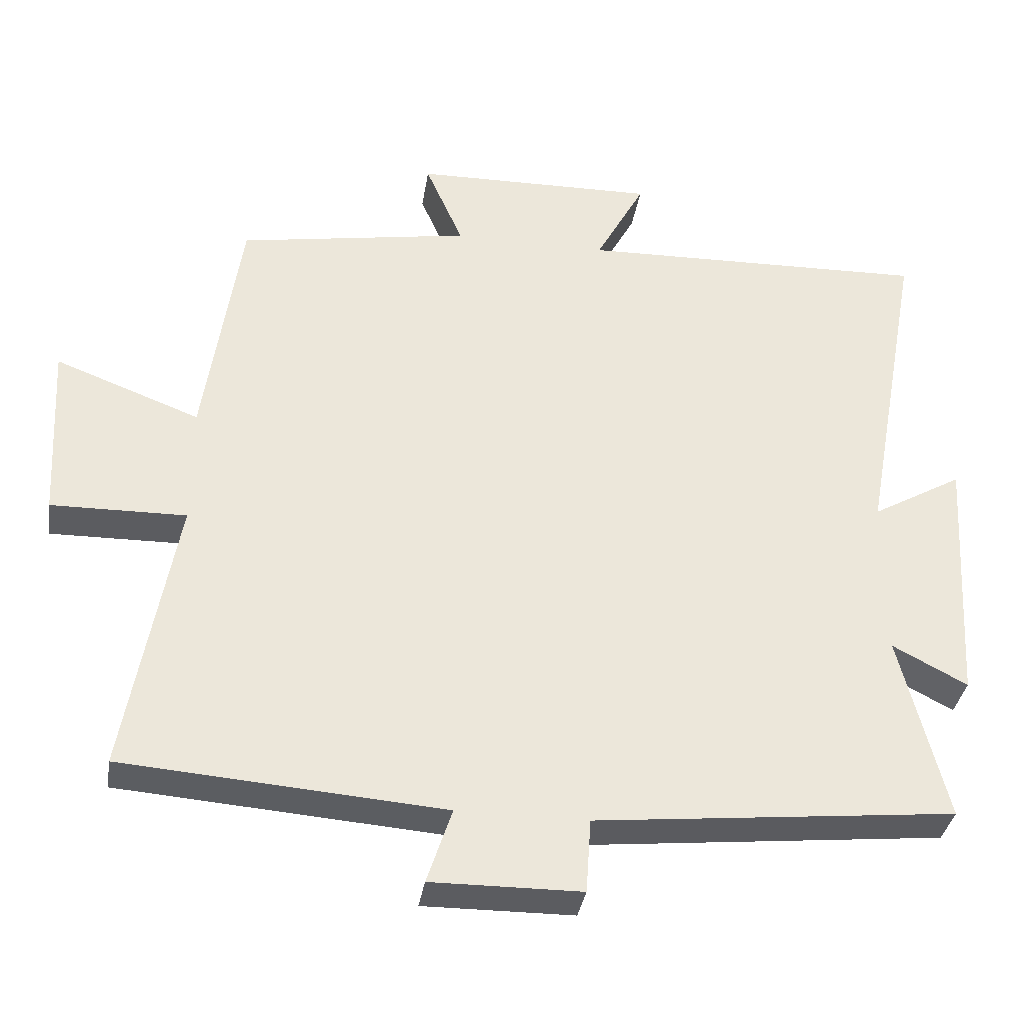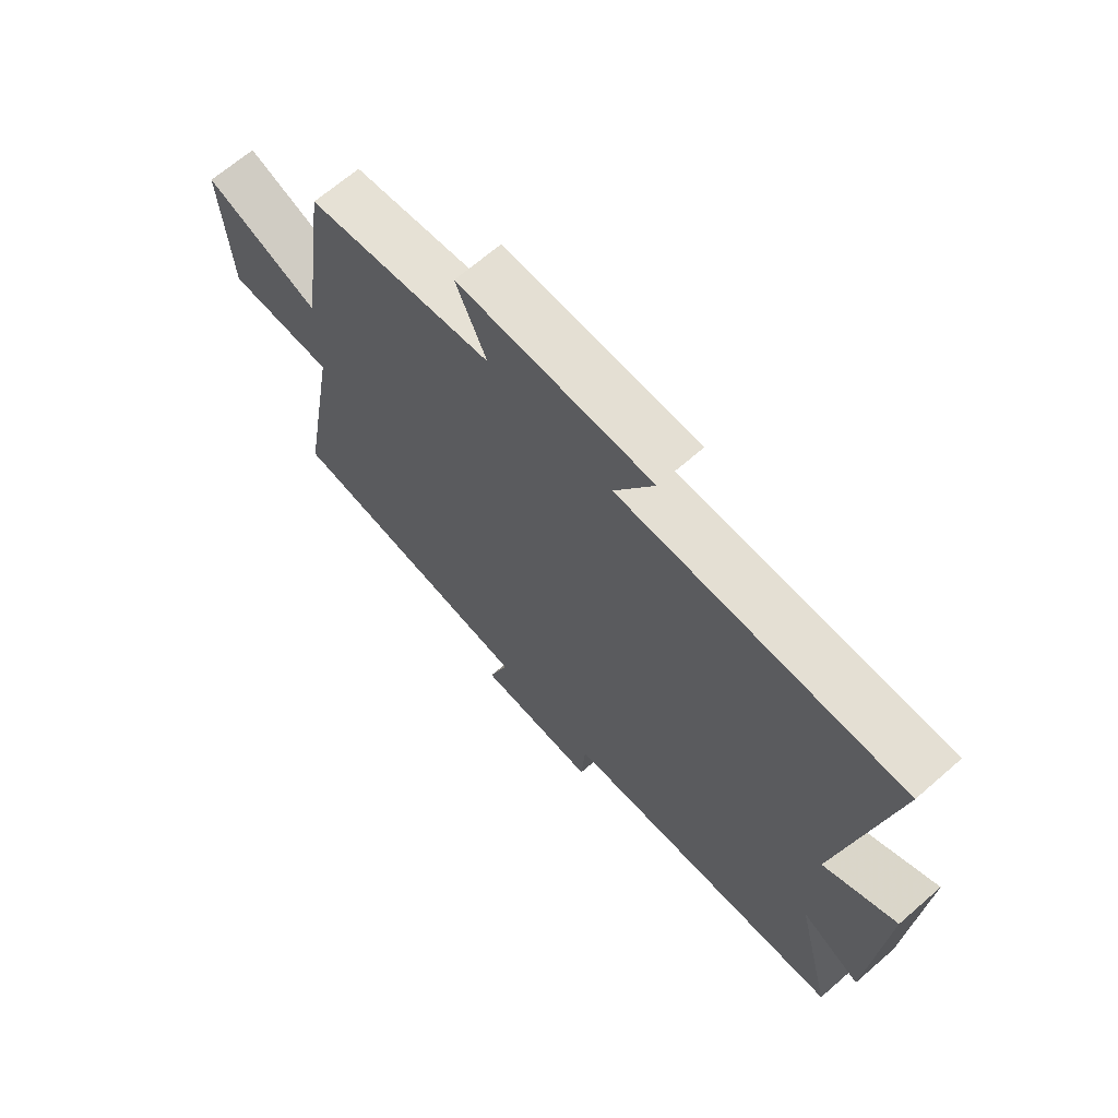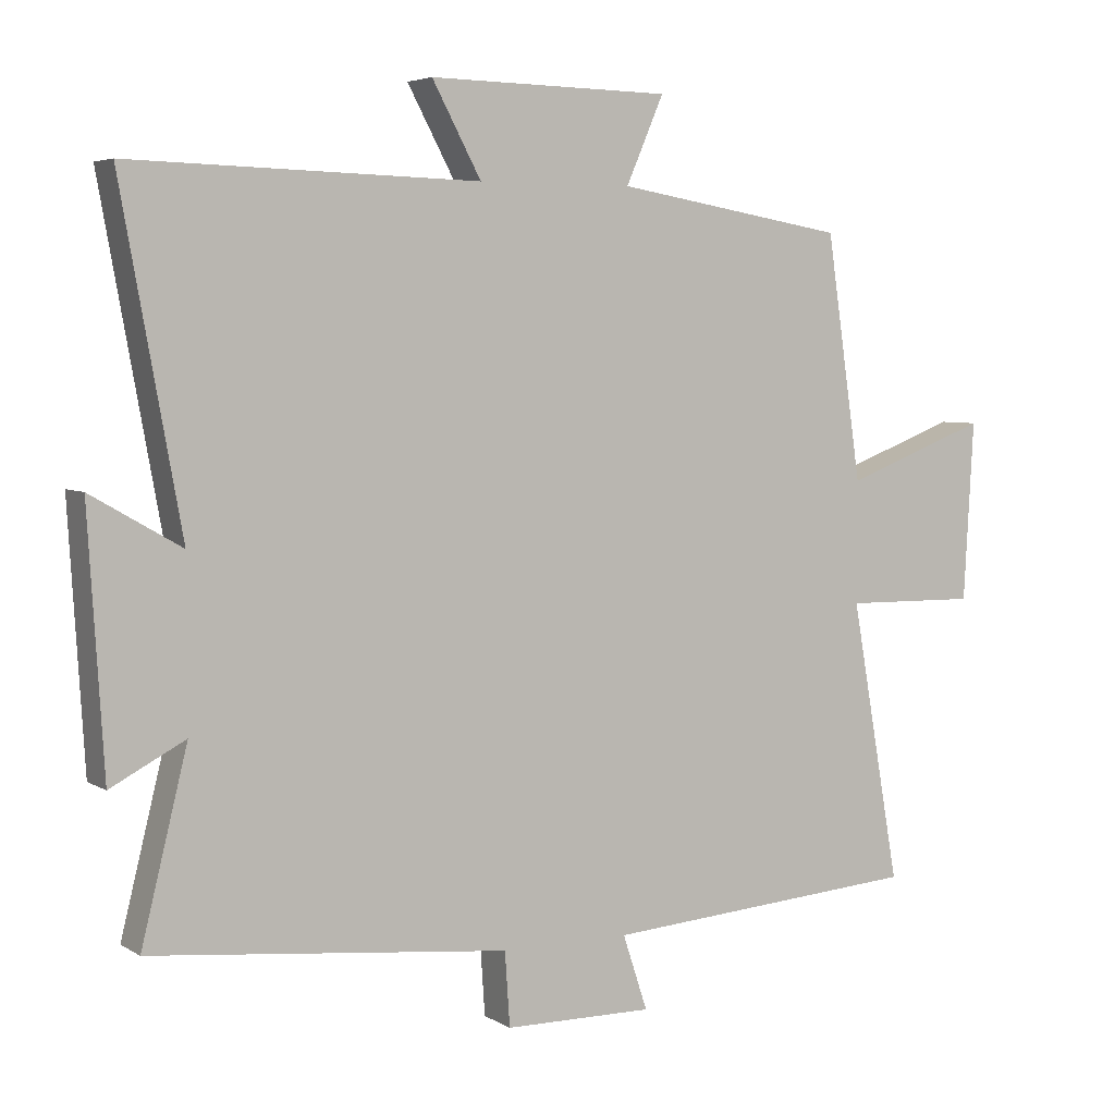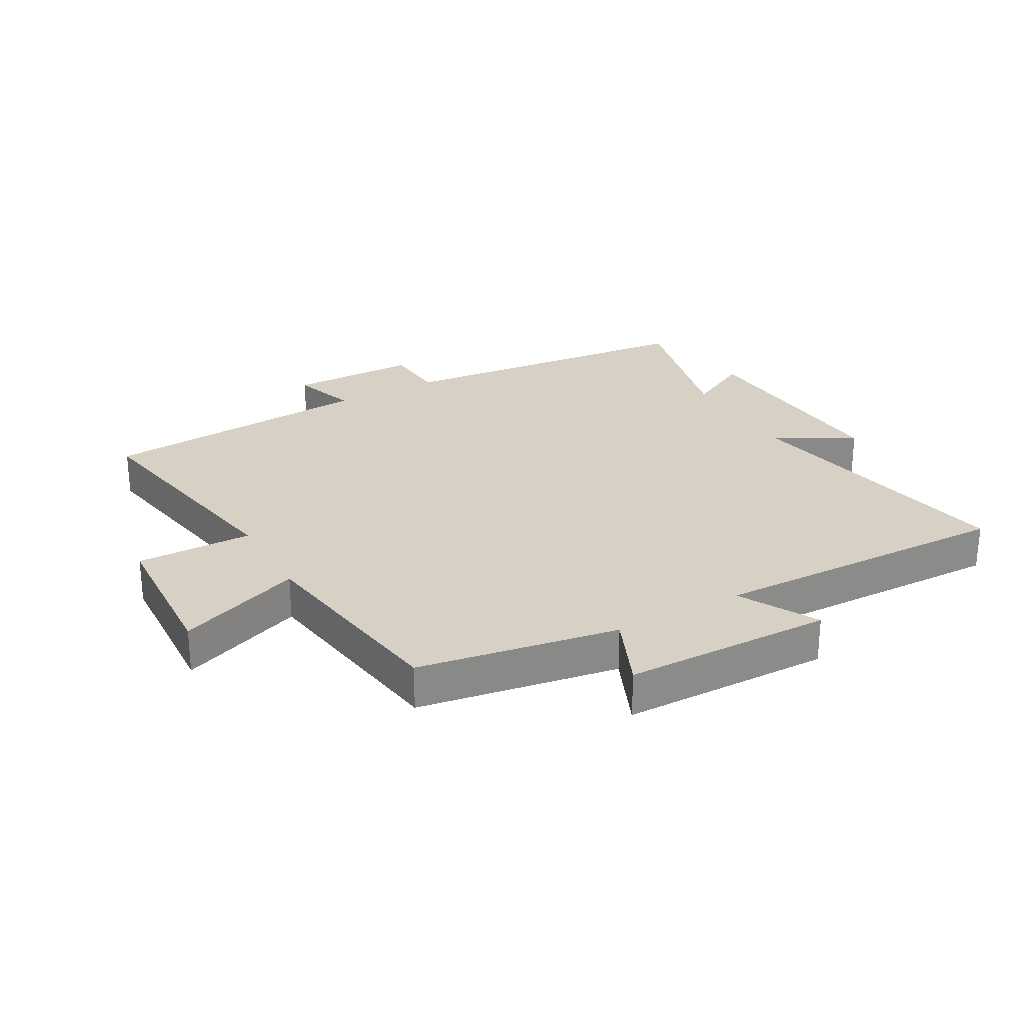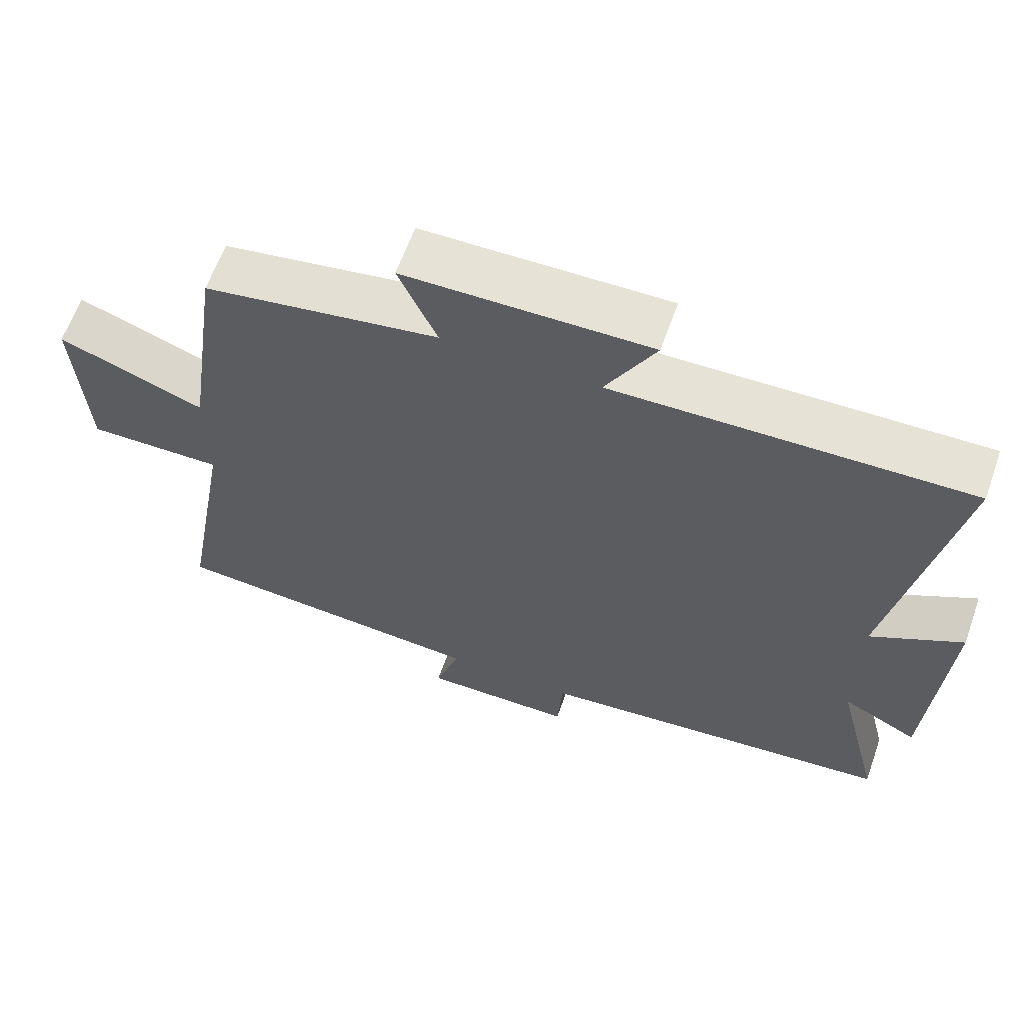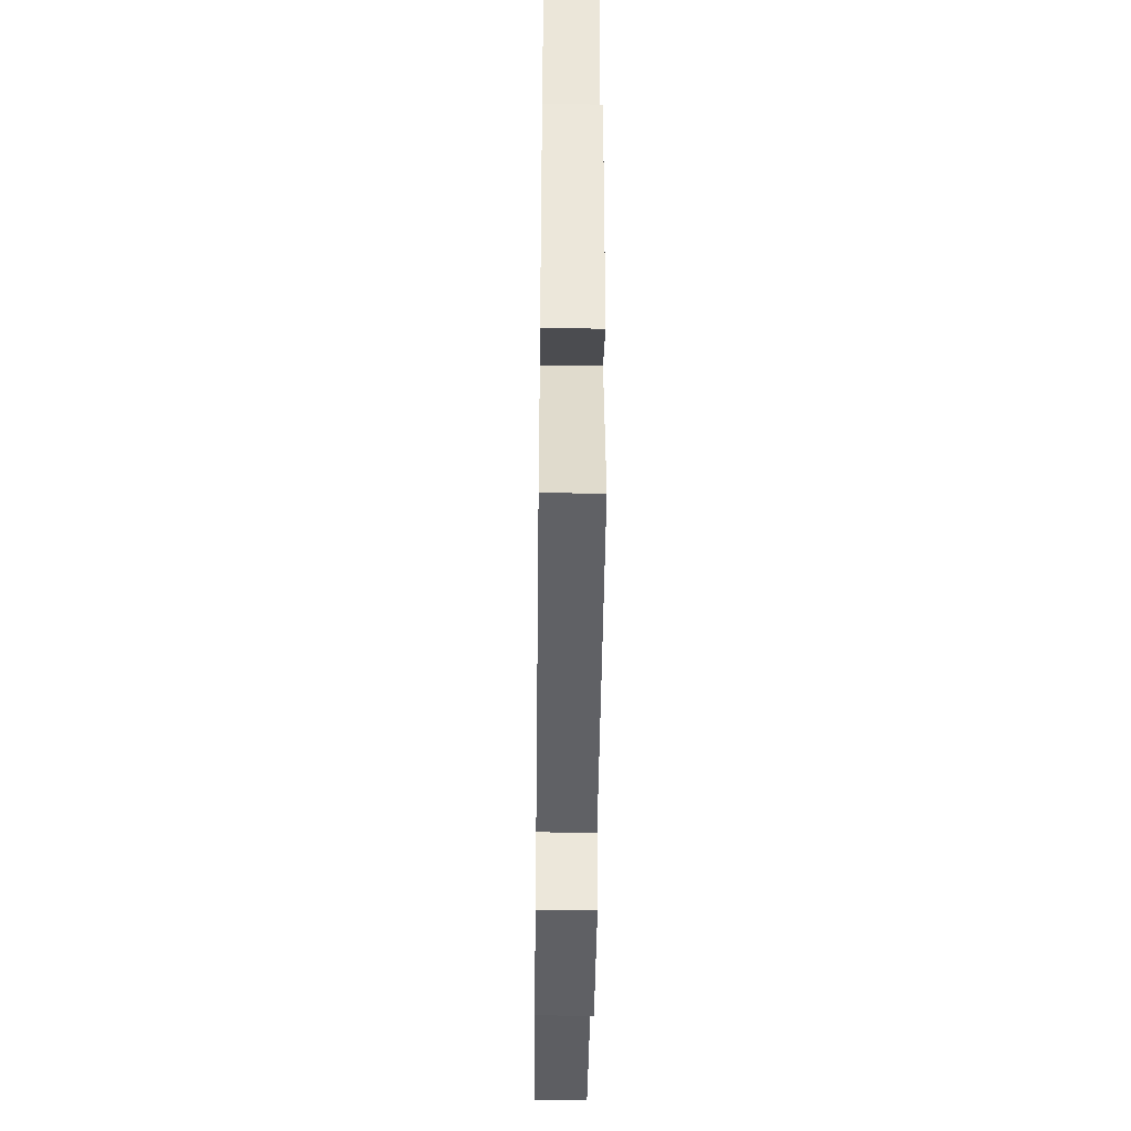
<metadata>
{"format":"obj","ext":"obj","renderer":"f3d","projection":"perspective","resolution":1024,"background":"white","views":[{"elev":-35.3,"azim":-8.9,"up":"+Z"},{"elev":67.1,"azim":48.9,"up":"+Z"},{"elev":4.8,"azim":150.5,"up":"+Z"},{"elev":26.9,"azim":-29.4,"up":"+Y"},{"elev":62.7,"azim":19.5,"up":"+Z"},{"elev":-42.9,"azim":89.3,"up":"+Z"}]}
</metadata>
<code>
v 0.585 0.07 0.513
v 0.5 0.07 0.046
v 0.627 0.07 0.119
v 0.605 0.07 -0.241
v 0.5 0.07 -0.186
v 0.565 0.07 -0.448
v 0.061 0.07 -0.5
v 0.054 0.07 -0.604
v -0.156 0.07 -0.606
v -0.121 0.07 -0.5
v -0.57 0.07 -0.466
v -0.5 0.07 -0.07
v -0.689 0.07 -0.073
v -0.703 0.07 0.179
v -0.5 0.07 0.102
v -0.45 0.07 0.445
v -0.124 0.07 0.5
v -0.177 0.07 0.622
v 0.163 0.07 0.628
v 0.094 0.07 0.5
v 0.585 0 0.513
v 0.5 0 0.046
v 0.627 0 0.119
v 0.605 0 -0.241
v 0.5 0 -0.186
v 0.565 0 -0.448
v 0.061 0 -0.5
v 0.054 0 -0.604
v -0.156 0 -0.606
v -0.121 0 -0.5
v -0.57 0 -0.466
v -0.5 0 -0.07
v -0.689 0 -0.073
v -0.703 0 0.179
v -0.5 0 0.102
v -0.45 0 0.445
v -0.124 0 0.5
v -0.177 0 0.622
v 0.163 0 0.628
v 0.094 0 0.5
f 17 18 19 20
f 15 16 17 20
f 15 20 1 2
f 12 13 14 15
f 12 15 2
f 10 11 12 2
f 7 8 9 10
f 5 6 7 10
f 5 10 2 3
f 3 4 5
f 40 39 38 37
f 40 37 36 35
f 22 21 40 35
f 35 34 33 32
f 22 35 32
f 22 32 31 30
f 30 29 28 27
f 30 27 26 25
f 23 22 30 25
f 25 24 23
f 1 21 22 2
f 2 22 23 3
f 3 23 24 4
f 4 24 25 5
f 5 25 26 6
f 6 26 27 7
f 7 27 28 8
f 8 28 29 9
f 9 29 30 10
f 10 30 31 11
f 11 31 32 12
f 12 32 33 13
f 13 33 34 14
f 14 34 35 15
f 15 35 36 16
f 16 36 37 17
f 17 37 38 18
f 18 38 39 19
f 19 39 40 20
f 20 40 21 1

</code>
